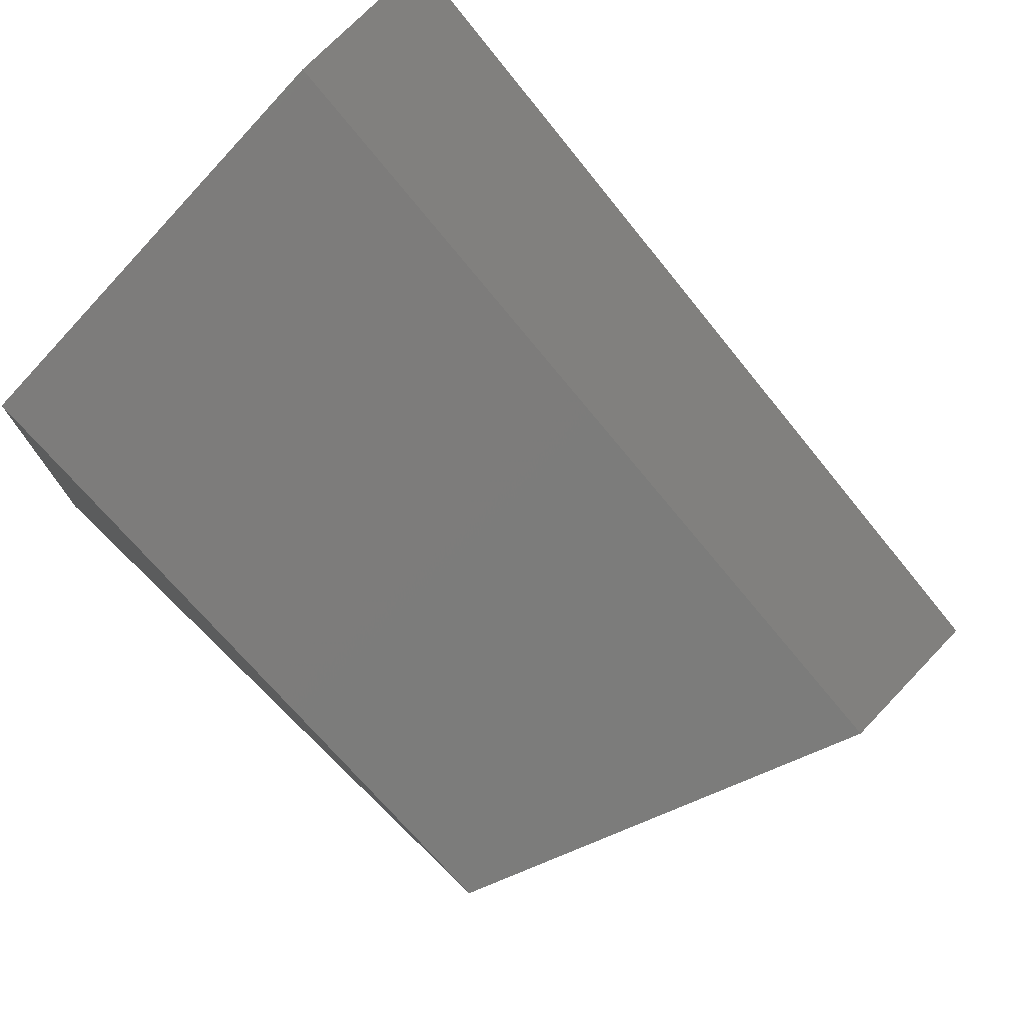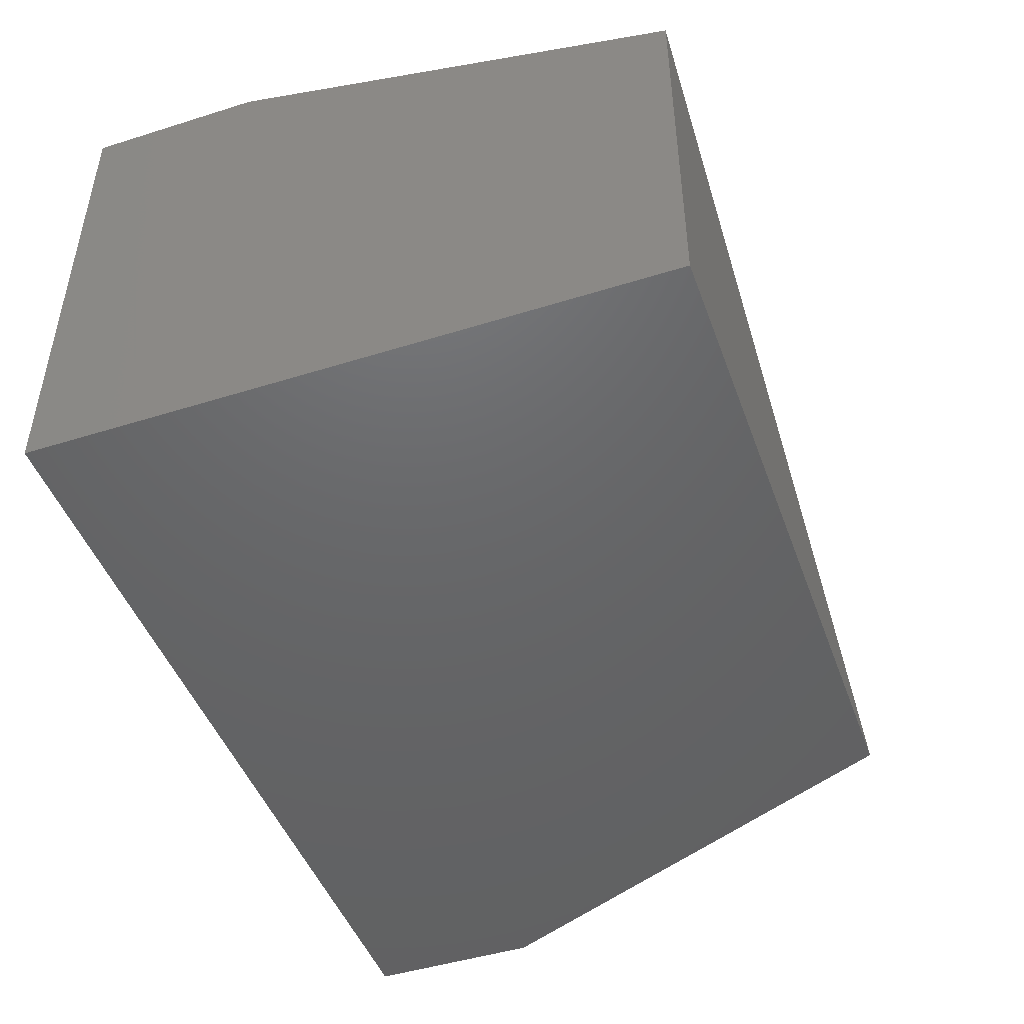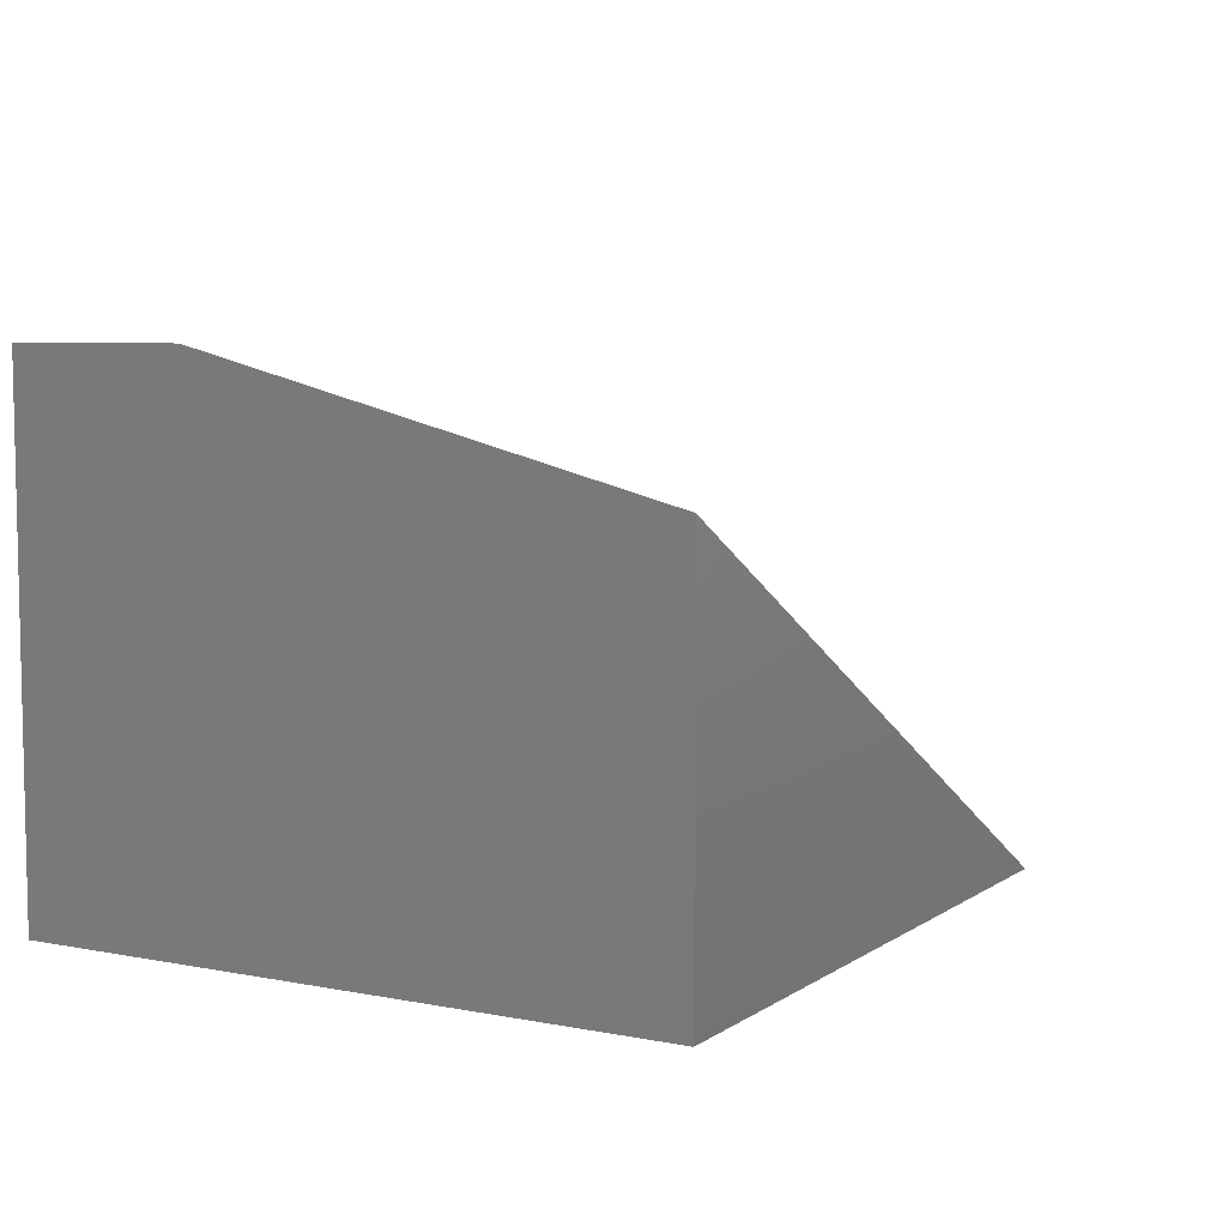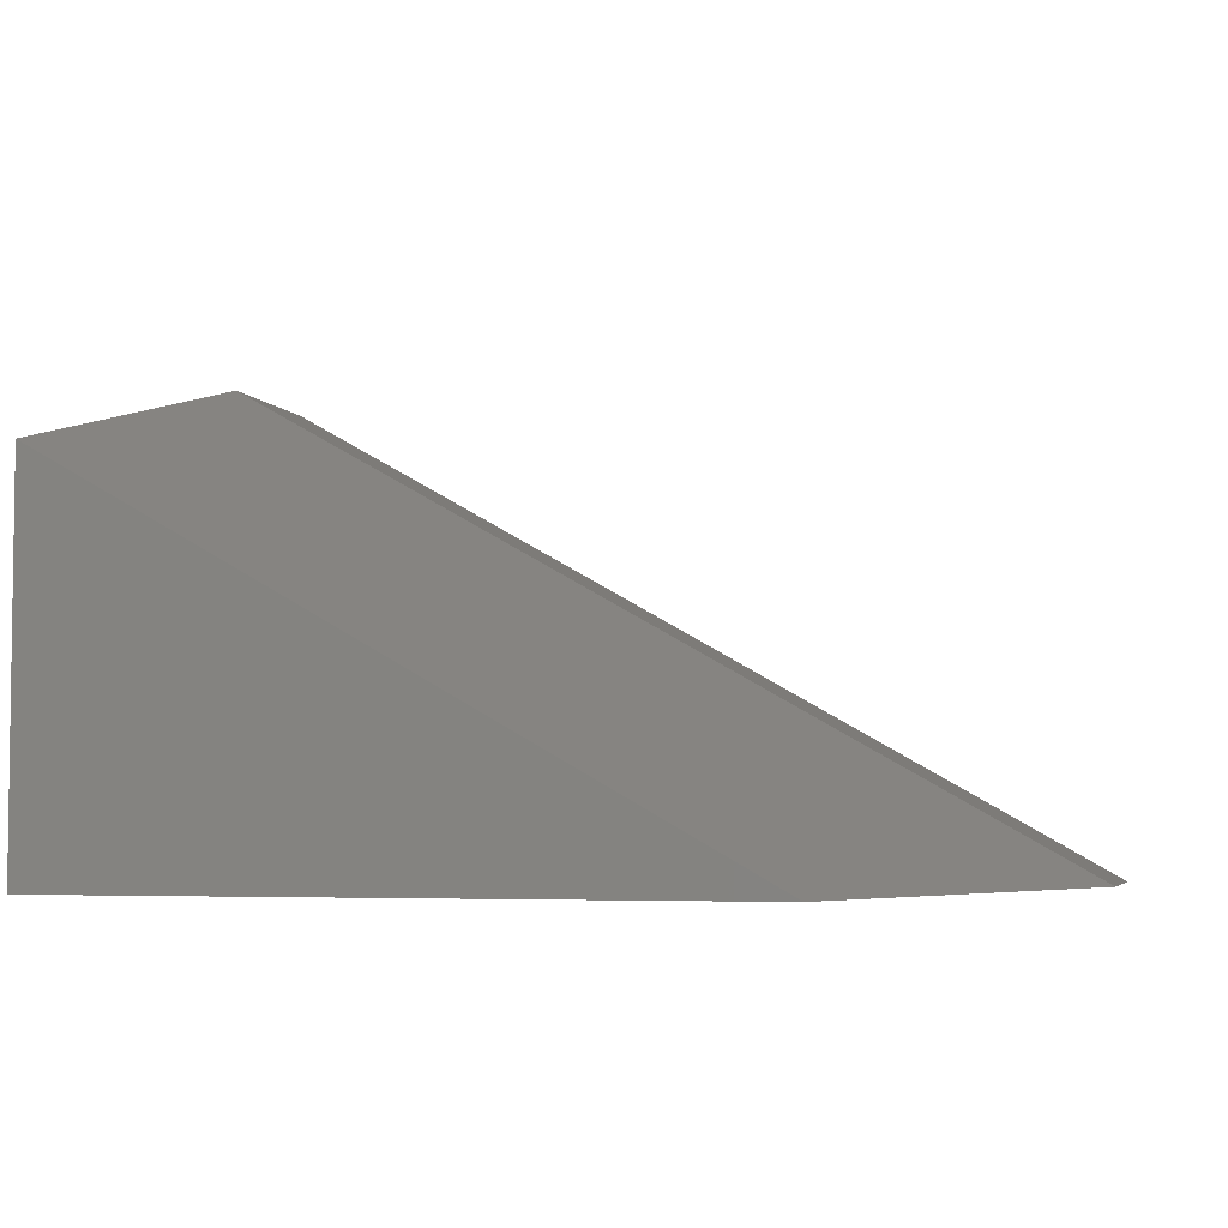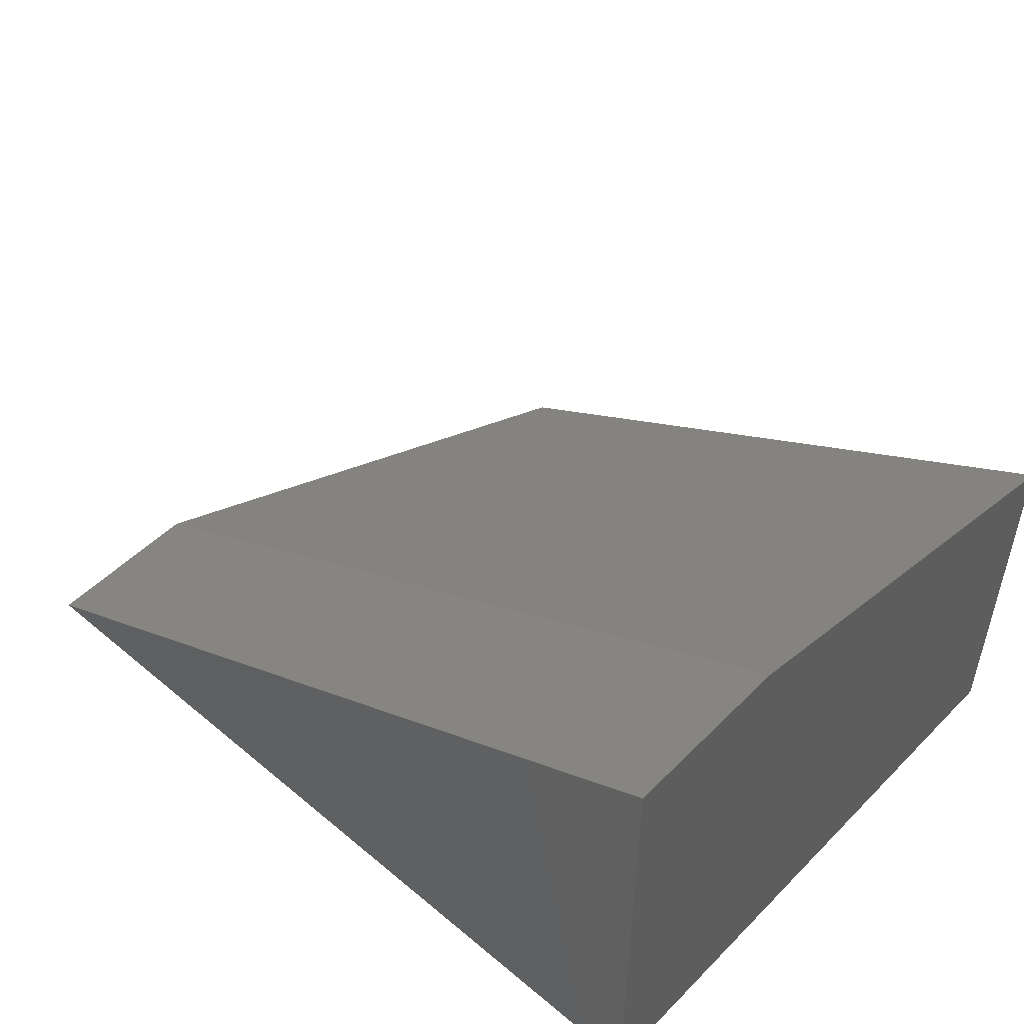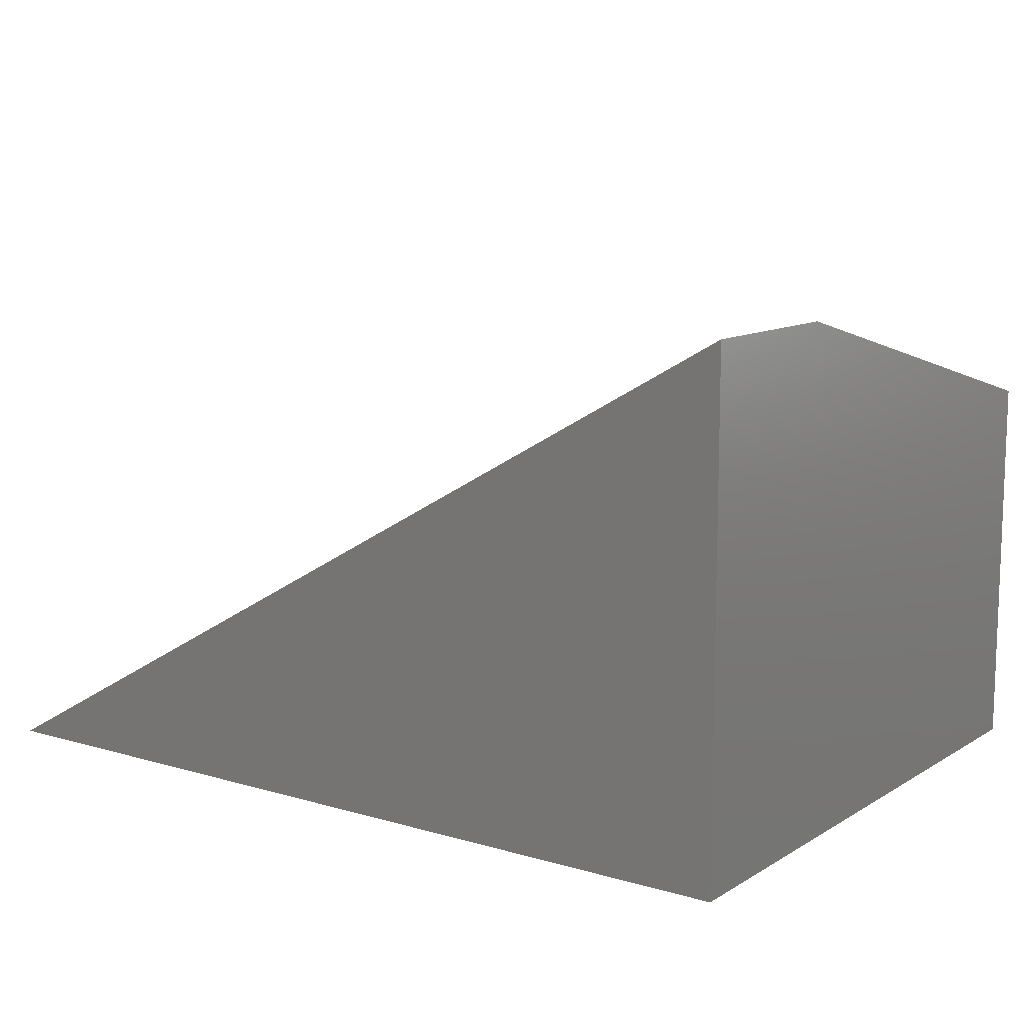
<metadata>
{"format":"stl","ext":"stl","renderer":"f3d","projection":"perspective","resolution":1024,"background":"white","views":[{"elev":74.2,"azim":44.0,"up":"+Z"},{"elev":-46.8,"azim":-70.4,"up":"+Z"},{"elev":6.7,"azim":-60.4,"up":"+Z"},{"elev":-4.5,"azim":15.1,"up":"+Z"},{"elev":49.7,"azim":-137.5,"up":"+Z"},{"elev":11.3,"azim":-144.6,"up":"+Z"}]}
</metadata>
<code>
# stl→obj: 8 verts, 12 faces
v 2.005e-17 0 0.3275
v 0 0 0
v 0.5761 0 -3.528e-17
v 0 0.3906 0.4263
v 2.61e-17 0.5391 0.4263
v 0 0.5391 0
v 0.75 0.5391 -4.592e-17
v 0.75 0.3906 -4.592e-17
f 1 2 3
f 1 4 2
f 2 4 5
f 2 5 6
f 7 5 8
f 8 5 4
f 8 3 7
f 7 3 2
f 7 2 6
f 4 1 8
f 8 1 3
f 5 7 6

</code>
